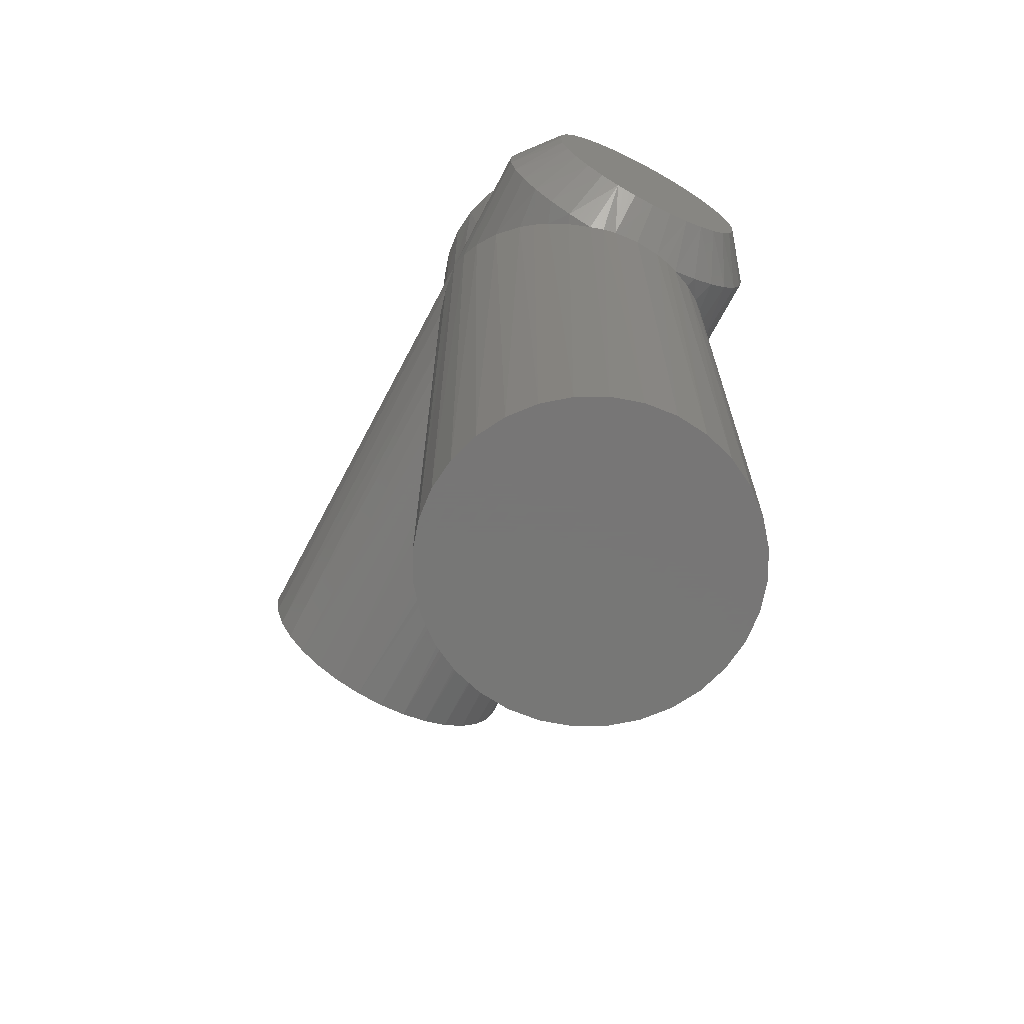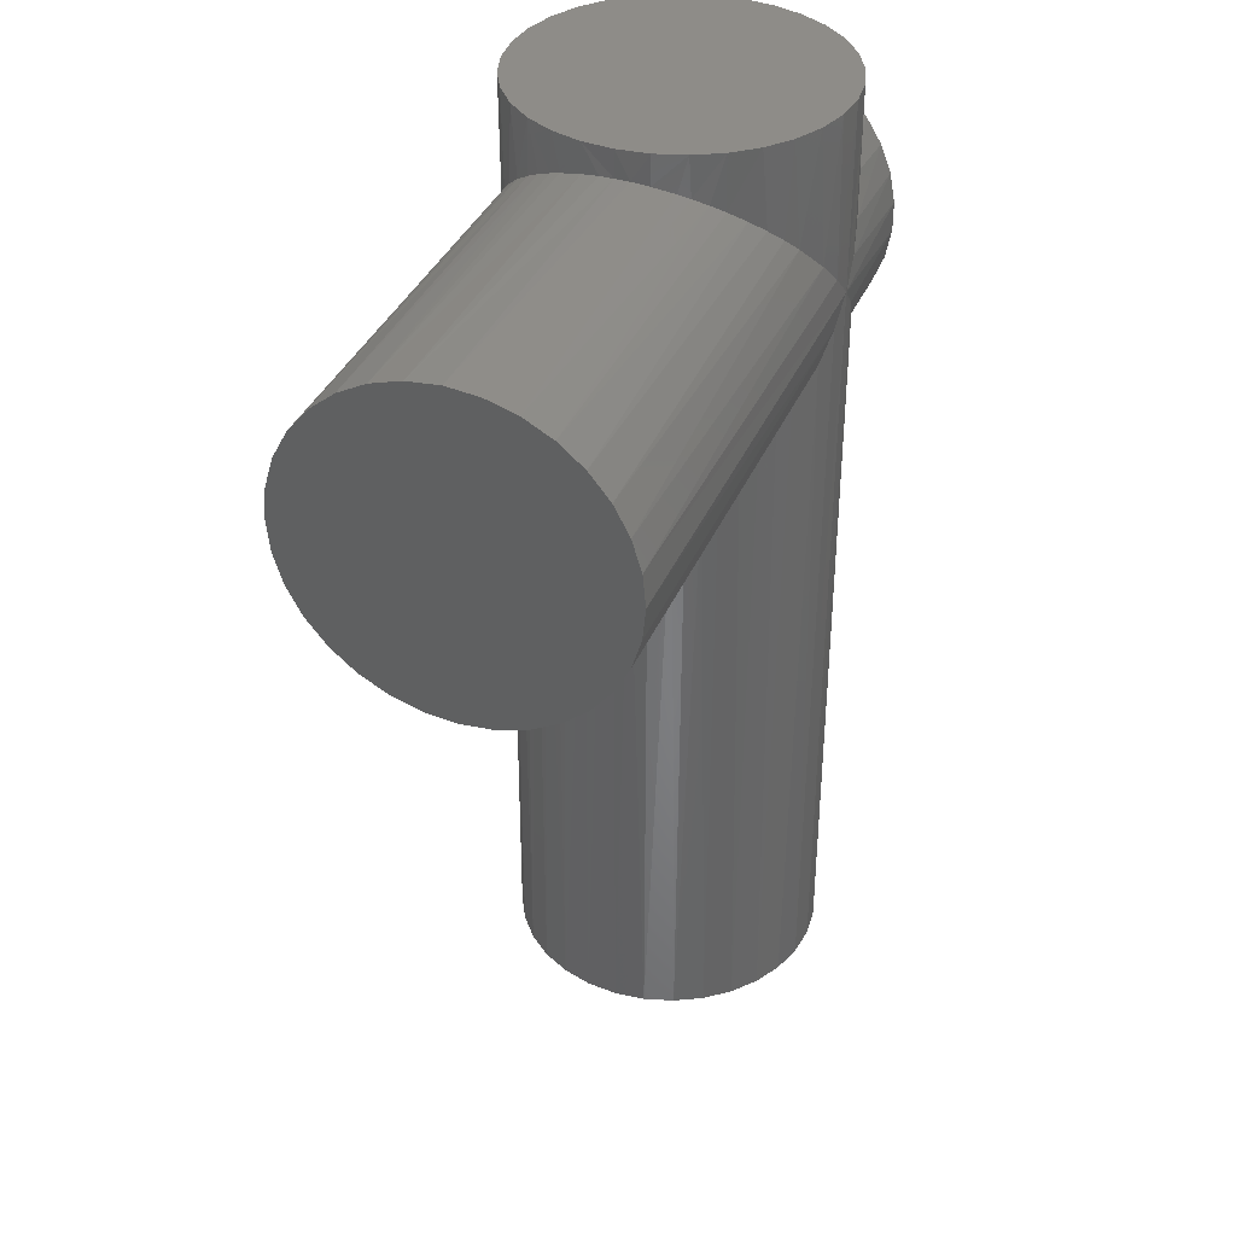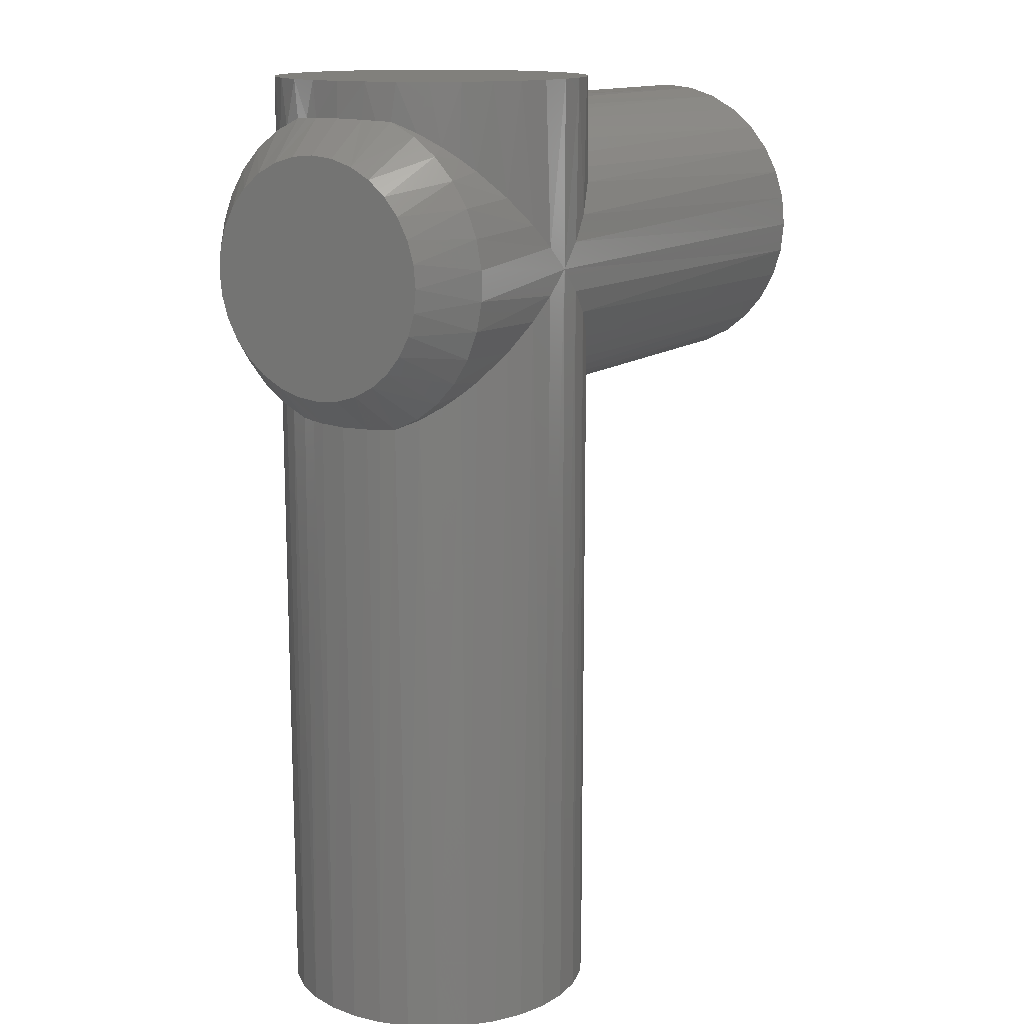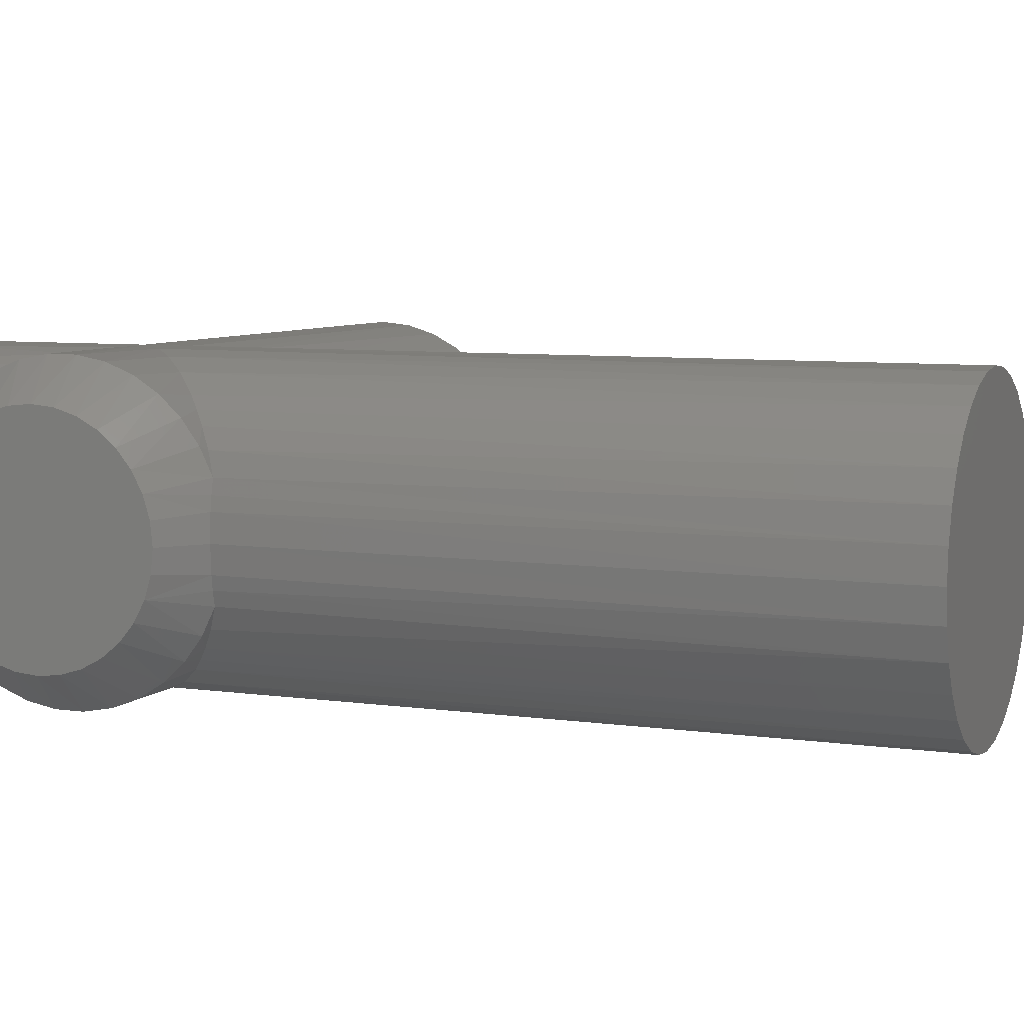
<metadata>
{"format":"stl","ext":"stl","renderer":"f3d","projection":"perspective","resolution":1024,"background":"white","views":[{"elev":-69.2,"azim":-117.7,"up":"+Y"},{"elev":37.3,"azim":111.3,"up":"+Y"},{"elev":13.8,"azim":-57.3,"up":"+Y"},{"elev":6.9,"azim":-67.3,"up":"+Z"}]}
</metadata>
<code>
# stl→obj: 246 verts, 488 faces
v 0.04056 -0.75 0.04683
v 0.05187 -0.75 0.06798
v 0.04708 -0.25 0.0602
v 0.07518 -0.2217 0.09392
v 0.06574 -0.2311 0.08516
v 0.06709 -0.75 0.08653
v 0.08563 -0.75 0.1017
v 0.09555 -0.2013 0.1077
v 0.1068 -0.75 0.1131
v 0.1172 -0.1797 0.1168
v 0.1297 -0.75 0.12
v 0.1353 -0.1616 0.121
v 0.1775 -0.75 0.12
v 0.2004 -0.75 0.1131
v 0.1917 -0.1814 0.1163
v 0.2148 -0.2044 0.106
v 0.2216 -0.75 0.1017
v 0.2667 -0.75 0.04683
v 0.266 -0.2556 0.04843
v 0.2608 -0.2505 0.05899
v 0.03125 -0.2594 4.496e-17
v 0.03125 -0.75 4.496e-17
v 0.03307 -0.2589 0.02101
v 0.0336 -0.75 0.02387
v 0.03545 -0.2584 0.03179
v 0.03906 -0.2578 0.04302
v 0.057 -0.2399 0.0751
v 0.1536 -0.1433 0.1224
v 0.1536 -0.75 0.1224
v 0.1728 -0.1624 0.1209
v 0.2401 -0.75 0.08653
v 0.2362 -0.2259 0.09027
v 0.2258 -0.2154 0.09884
v 0.2554 -0.75 0.06798
v 0.2549 -0.2445 0.06866
v 0.246 -0.2357 0.08023
v 0.2736 -0.75 0.02387
v 0.2737 -0.2634 0.02365
v 0.2693 -0.2589 0.04001
v 0.276 -0.75 -4.496e-17
v 0.276 -0.2656 -4.496e-17
v 0.2755 -0.2653 0.0106
v 0.03906 -0.0287 0.04302
v 0.04056 -7.06e-18 0.04683
v 0.03545 -0.02808 0.03179
v 0.04708 -0.03653 0.0602
v 0.276 -0.02089 -4.496e-17
v 0.2736 7.495e-18 0.02387
v 0.2755 -0.02121 0.0106
v 0.276 7.642e-18 -4.496e-17
v 0.0336 -7.495e-18 0.02387
v 0.05187 -6.354e-18 0.06798
v 0.057 -0.04664 0.0751
v 0.06709 -5.404e-18 0.08653
v 0.06574 -0.05538 0.08516
v 0.07518 -0.06482 0.09392
v 0.08563 -4.246e-18 0.1017
v 0.09555 -0.08519 0.1077
v 0.1068 -2.924e-18 0.1131
v 0.1172 -0.1068 0.1168
v 0.1297 -1.491e-18 0.12
v 0.1353 -0.1249 0.121
v 0.1775 1.491e-18 0.12
v 0.1917 -0.1051 0.1163
v 0.2004 2.924e-18 0.1131
v 0.2148 -0.0821 0.106
v 0.2216 4.246e-18 0.1017
v 0.2258 -0.07111 0.09884
v 0.2554 6.354e-18 0.06798
v 0.2608 -0.03605 0.05899
v 0.266 -0.03088 0.04843
v 0.2667 7.06e-18 0.04683
v 0.2737 -0.02316 0.02365
v 0.03125 -7.642e-18 4.496e-17
v 0.03125 -0.02714 4.496e-17
v 0.03307 -0.02757 0.02101
v 0.1536 -3.98e-33 0.1224
v 0.1728 -0.1241 0.1209
v 0.2401 5.404e-18 0.08653
v 0.2362 -0.06064 0.09027
v 0.246 -0.05086 0.08023
v 0.2549 -0.04197 0.06866
v 0.2693 -0.02762 0.04001
v 0.2216 -0.75 -0.1017
v 0.2004 -0.75 -0.1131
v 0.2148 -0.2044 -0.106
v 0.1917 -0.1814 -0.1163
v 0.1775 -0.75 -0.12
v 0.1728 -0.1624 -0.1209
v 0.1297 -0.75 -0.12
v 0.1068 -0.75 -0.1131
v 0.1172 -0.1797 -0.1168
v 0.09555 -0.2013 -0.1077
v 0.08563 -0.75 -0.1017
v 0.07518 -0.2217 -0.09392
v 0.06709 -0.75 -0.08653
v 0.04708 -0.25 -0.0602
v 0.057 -0.2399 -0.0751
v 0.05187 -0.75 -0.06798
v 0.04056 -0.75 -0.04683
v 0.2755 -0.2653 -0.0106
v 0.2736 -0.75 -0.02387
v 0.2737 -0.2634 -0.02365
v 0.2693 -0.2589 -0.04001
v 0.2667 -0.75 -0.04683
v 0.266 -0.2556 -0.04843
v 0.2608 -0.2505 -0.05899
v 0.2554 -0.75 -0.06798
v 0.2549 -0.2445 -0.06866
v 0.246 -0.2357 -0.08023
v 0.2401 -0.75 -0.08653
v 0.2362 -0.2259 -0.09027
v 0.2258 -0.2154 -0.09884
v 0.1536 -0.1433 -0.1224
v 0.1536 -0.75 -0.1224
v 0.1353 -0.1616 -0.121
v 0.06574 -0.2311 -0.08516
v 0.0336 -0.75 -0.02387
v 0.03545 -0.2584 -0.03179
v 0.03906 -0.2578 -0.04302
v 0.03307 -0.2589 -0.02101
v 0.2755 -0.02121 -0.0106
v 0.2736 7.495e-18 -0.02387
v 0.03906 -0.0287 -0.04302
v 0.04056 -7.06e-18 -0.04683
v 0.04708 -0.03653 -0.0602
v 0.03545 -0.02808 -0.03179
v 0.2693 -0.02762 -0.04001
v 0.266 -0.03088 -0.04843
v 0.2667 7.06e-18 -0.04683
v 0.2554 6.354e-18 -0.06798
v 0.2608 -0.03605 -0.05899
v 0.246 -0.05086 -0.08023
v 0.2362 -0.06064 -0.09027
v 0.2401 5.404e-18 -0.08653
v 0.2216 4.246e-18 -0.1017
v 0.2148 -0.0821 -0.106
v 0.2004 2.924e-18 -0.1131
v 0.1917 -0.1051 -0.1163
v 0.1775 1.491e-18 -0.12
v 0.1728 -0.1241 -0.1209
v 0.1297 -1.491e-18 -0.12
v 0.1172 -0.1068 -0.1168
v 0.1068 -2.924e-18 -0.1131
v 0.09555 -0.08519 -0.1077
v 0.08563 -4.246e-18 -0.1017
v 0.07518 -0.06482 -0.09392
v 0.06709 -5.404e-18 -0.08653
v 0.06574 -0.05538 -0.08516
v 0.057 -0.04664 -0.0751
v 0.05187 -6.354e-18 -0.06798
v 0.0336 -7.495e-18 -0.02387
v 0.2737 -0.02316 -0.02365
v 0.2549 -0.04197 -0.06866
v 0.2258 -0.07111 -0.09884
v 0.1536 -3.743e-33 -0.1224
v 0.1353 -0.1249 -0.121
v 0.03307 -0.02757 -0.02101
v 0.03906 -0.2479 0.06351
v 0.03906 -0.2343 0.08179
v 0.03906 -0.2175 0.09724
v 0.03906 -0.1982 0.1093
v 0.03906 -0.177 0.1176
v 0.03906 -0.1546 0.1218
v 0.03906 -0.1095 0.1176
v 0.03906 -0.1319 0.1218
v 0.03906 -0.08828 0.1093
v 0.03906 -0.06897 0.09724
v 0.03906 -0.05224 0.08179
v 0.03906 -0.03866 0.06351
v 0.5391 -0.2112 0.1017
v 0.5391 -0.1901 0.1131
v 0.5391 -0.1671 0.12
v 0.5391 -0.1194 0.12
v 0.5391 -0.09643 0.1131
v 0.5391 -0.07527 0.1017
v 0.5391 -0.0302 0.04683
v 0.5391 -0.2656 1.499e-17
v 0.5391 -0.2633 0.02387
v 0.5391 -0.2563 0.04683
v 0.5391 -0.245 0.06798
v 0.5391 -0.2298 0.08653
v 0.5391 -0.1433 0.1224
v 0.5391 -0.05673 0.08653
v 0.5391 -0.04151 0.06798
v 0.5391 -0.02324 0.02387
v 0.5391 -0.02089 -1.499e-17
v 0.03906 -0.03866 -0.06351
v 0.03906 -0.05224 -0.08179
v 0.03906 -0.06897 -0.09724
v 0.03906 -0.08828 -0.1093
v 0.03906 -0.1095 -0.1176
v 0.03906 -0.1319 -0.1218
v 0.03906 -0.177 -0.1176
v 0.03906 -0.1546 -0.1218
v 0.03906 -0.1982 -0.1093
v 0.03906 -0.2175 -0.09724
v 0.03906 -0.2343 -0.08179
v 0.03906 -0.2479 -0.06351
v 0.5391 -0.07527 -0.1017
v 0.5391 -0.09643 -0.1131
v 0.5391 -0.1194 -0.12
v 0.5391 -0.1671 -0.12
v 0.5391 -0.1901 -0.1131
v 0.5391 -0.2112 -0.1017
v 0.5391 -0.2563 -0.04683
v 0.5391 -0.02324 -0.02387
v 0.5391 -0.0302 -0.04683
v 0.5391 -0.04151 -0.06798
v 0.5391 -0.05673 -0.08653
v 0.5391 -0.1433 -0.1224
v 0.5391 -0.2298 -0.08653
v 0.5391 -0.245 -0.06798
v 0.5391 -0.2633 -0.02387
v 0 -0.2274 -0.03487
v 0 -0.219 -0.05062
v 0 -0.2077 -0.06443
v 0 -0.1939 -0.07576
v 0 -0.1781 -0.08418
v 0 -0.161 -0.08937
v 0 -0.1433 -0.09112
v 0 -0.1255 -0.08937
v 0 -0.1084 -0.08418
v 0 -0.07883 -0.06443
v 0 -0.09263 -0.07576
v 0 -0.06749 -0.05062
v 0 -0.05907 -0.03487
v 0 -0.05214 -3.49e-17
v 0 -0.05389 -0.01778
v 0 -0.2344 2.263e-07
v 0 -0.2326 -0.01778
v 0 -0.05907 0.03487
v 0 -0.06749 0.05062
v 0 -0.07883 0.06443
v 0 -0.09263 0.07576
v 0 -0.1084 0.08418
v 0 -0.1255 0.08937
v 0 -0.1433 0.09112
v 0 -0.161 0.08937
v 0 -0.1781 0.08418
v 0 -0.2077 0.06443
v 0 -0.1939 0.07576
v 0 -0.219 0.05062
v 0 -0.2274 0.03487
v 0 -0.2326 0.01778
v 0 -0.05389 0.01778
f 1 2 3
f 4 5 6
f 6 7 4
f 4 7 8
f 8 7 9
f 8 9 10
f 10 9 11
f 10 11 12
f 13 14 15
f 16 15 14
f 14 17 16
f 18 19 20
f 21 22 23
f 23 22 24
f 23 24 25
f 25 24 26
f 26 24 1
f 26 1 3
f 6 5 2
f 2 5 27
f 2 27 3
f 12 11 28
f 28 11 29
f 28 29 30
f 30 29 13
f 30 13 15
f 31 32 17
f 17 32 33
f 17 33 16
f 18 20 34
f 34 20 35
f 34 35 31
f 31 35 36
f 31 36 32
f 37 38 18
f 18 38 39
f 18 39 19
f 40 41 37
f 37 41 42
f 37 42 38
f 43 44 45
f 43 46 44
f 47 48 49
f 47 50 48
f 51 45 44
f 44 46 52
f 46 53 52
f 54 52 53
f 54 53 55
f 54 55 56
f 54 56 57
f 56 58 57
f 59 57 58
f 58 60 59
f 61 59 60
f 60 62 61
f 63 64 65
f 65 64 66
f 65 66 67
f 66 68 67
f 69 70 71
f 69 71 72
f 48 73 49
f 74 75 51
f 51 75 76
f 51 76 45
f 61 62 77
f 77 62 28
f 77 28 63
f 63 28 78
f 63 78 64
f 67 68 79
f 79 68 80
f 79 80 81
f 79 81 69
f 69 81 82
f 69 82 70
f 73 48 83
f 83 48 72
f 83 72 71
f 84 85 86
f 86 85 87
f 87 85 88
f 87 88 89
f 90 91 92
f 93 92 91
f 91 94 93
f 95 93 94
f 94 96 95
f 97 98 99
f 99 100 97
f 41 40 101
f 101 40 102
f 101 102 103
f 103 102 104
f 104 102 105
f 104 105 106
f 106 105 107
f 107 105 108
f 107 108 109
f 109 108 110
f 110 108 111
f 110 111 112
f 112 111 113
f 113 111 84
f 113 84 86
f 89 88 114
f 114 88 115
f 114 115 116
f 116 115 90
f 116 90 92
f 99 98 96
f 96 98 117
f 96 117 95
f 118 119 100
f 100 119 120
f 100 120 97
f 22 21 118
f 118 21 121
f 118 121 119
f 50 122 123
f 50 47 122
f 124 125 126
f 124 127 125
f 128 129 130
f 131 130 129
f 131 129 132
f 133 134 135
f 136 137 138
f 137 139 138
f 140 138 139
f 139 141 140
f 142 143 144
f 144 143 145
f 144 145 146
f 146 145 147
f 146 147 148
f 147 149 148
f 148 149 150
f 148 150 151
f 151 150 126
f 151 126 125
f 125 127 152
f 128 130 153
f 153 130 123
f 153 123 122
f 133 135 154
f 154 135 131
f 154 131 132
f 135 134 136
f 136 134 155
f 136 155 137
f 140 141 156
f 156 141 114
f 156 114 142
f 142 114 157
f 142 157 143
f 75 74 158
f 158 74 152
f 158 152 127
f 26 3 159
f 159 3 27
f 159 27 160
f 27 5 160
f 161 160 5
f 161 5 4
f 161 4 8
f 161 8 162
f 162 8 10
f 162 10 163
f 163 10 12
f 163 12 164
f 165 166 62
f 62 60 165
f 167 165 60
f 60 58 167
f 168 167 58
f 58 56 168
f 168 56 55
f 168 55 169
f 169 55 53
f 169 53 170
f 53 46 170
f 43 170 46
f 28 62 166
f 28 166 164
f 28 164 12
f 171 172 16
f 16 172 15
f 15 172 173
f 15 173 30
f 174 175 64
f 66 64 175
f 175 176 66
f 177 71 70
f 41 178 42
f 42 178 179
f 42 179 38
f 38 179 39
f 39 179 180
f 39 180 19
f 19 180 20
f 20 180 181
f 20 181 35
f 35 181 36
f 36 181 182
f 36 182 32
f 32 182 33
f 33 182 171
f 33 171 16
f 30 173 28
f 28 173 183
f 28 183 78
f 78 183 174
f 78 174 64
f 184 80 176
f 176 80 68
f 176 68 66
f 177 70 185
f 185 70 82
f 185 82 184
f 184 82 81
f 184 81 80
f 186 73 177
f 177 73 83
f 177 83 71
f 187 47 186
f 186 47 49
f 186 49 73
f 124 126 188
f 188 126 150
f 188 150 189
f 150 149 189
f 190 189 149
f 190 149 147
f 190 147 145
f 190 145 191
f 191 145 143
f 191 143 192
f 192 143 157
f 192 157 193
f 194 195 116
f 116 92 194
f 196 194 92
f 92 93 196
f 197 196 93
f 93 95 197
f 197 95 117
f 197 117 198
f 198 117 98
f 198 98 199
f 98 97 199
f 120 199 97
f 114 116 195
f 114 195 193
f 114 193 157
f 200 201 137
f 137 201 139
f 139 201 202
f 139 202 141
f 203 204 87
f 86 87 204
f 204 205 86
f 206 106 107
f 47 187 122
f 122 187 207
f 122 207 153
f 153 207 128
f 128 207 208
f 128 208 129
f 129 208 132
f 132 208 209
f 132 209 154
f 154 209 133
f 133 209 210
f 133 210 134
f 134 210 155
f 155 210 200
f 155 200 137
f 141 202 114
f 114 202 211
f 114 211 89
f 89 211 203
f 89 203 87
f 212 112 205
f 205 112 113
f 205 113 86
f 206 107 213
f 213 107 109
f 213 109 212
f 212 109 110
f 212 110 112
f 214 103 206
f 206 103 104
f 206 104 106
f 178 41 214
f 214 41 101
f 214 101 103
f 120 215 199
f 120 119 215
f 119 121 215
f 199 215 216
f 217 197 198
f 217 198 216
f 198 199 216
f 218 196 197
f 218 197 217
f 194 219 220
f 194 196 219
f 219 196 218
f 221 193 195
f 221 195 220
f 195 194 220
f 222 192 193
f 222 193 221
f 223 191 192
f 223 192 222
f 224 189 190
f 224 190 225
f 190 191 225
f 225 191 223
f 226 188 189
f 226 189 224
f 127 227 158
f 228 75 229
f 229 75 158
f 229 158 227
f 188 226 124
f 124 226 227
f 124 227 127
f 21 230 121
f 121 230 231
f 121 231 215
f 43 232 170
f 43 45 232
f 45 76 232
f 170 232 233
f 234 168 169
f 234 169 233
f 169 170 233
f 235 167 168
f 235 168 234
f 165 236 237
f 165 167 236
f 236 167 235
f 238 164 166
f 238 166 237
f 166 165 237
f 239 163 164
f 239 164 238
f 240 162 163
f 240 163 239
f 241 160 161
f 241 161 242
f 161 162 242
f 242 162 240
f 243 159 160
f 243 160 241
f 25 244 23
f 230 21 245
f 245 21 23
f 245 23 244
f 159 243 26
f 26 243 244
f 26 244 25
f 75 228 76
f 76 228 246
f 76 246 232
f 11 13 29
f 13 11 9
f 13 9 14
f 14 9 7
f 14 7 17
f 84 91 85
f 85 91 90
f 85 90 88
f 88 90 115
f 17 7 31
f 31 7 6
f 31 6 34
f 34 6 2
f 34 2 18
f 18 2 1
f 18 1 37
f 37 1 24
f 37 24 40
f 40 24 22
f 40 22 102
f 102 22 118
f 102 118 105
f 105 118 100
f 105 100 108
f 108 100 99
f 108 99 111
f 111 99 96
f 111 96 84
f 84 96 94
f 84 94 91
f 77 63 61
f 59 61 63
f 65 59 63
f 57 59 65
f 67 57 65
f 138 144 136
f 142 144 138
f 140 142 138
f 156 142 140
f 144 146 136
f 136 146 148
f 136 148 135
f 135 148 151
f 135 151 131
f 131 151 125
f 131 125 130
f 130 125 152
f 130 152 123
f 123 152 74
f 123 74 50
f 50 74 51
f 50 51 48
f 48 51 44
f 48 44 72
f 72 44 52
f 72 52 69
f 69 52 54
f 69 54 79
f 79 54 57
f 79 57 67
f 238 237 239
f 240 239 237
f 236 240 237
f 242 240 236
f 235 242 236
f 241 242 235
f 234 241 235
f 225 218 224
f 219 218 225
f 223 219 225
f 220 219 223
f 222 220 223
f 221 220 222
f 218 217 224
f 224 217 216
f 224 216 226
f 226 216 215
f 226 215 227
f 227 215 231
f 227 231 229
f 229 231 230
f 229 230 228
f 228 230 245
f 228 245 246
f 246 245 244
f 246 244 232
f 232 244 243
f 232 243 233
f 233 243 241
f 233 241 234
f 173 174 183
f 174 173 172
f 174 172 175
f 175 172 171
f 175 171 176
f 200 204 201
f 201 204 203
f 201 203 202
f 202 203 211
f 176 171 184
f 184 171 182
f 184 182 185
f 185 182 181
f 185 181 177
f 177 181 180
f 177 180 186
f 186 180 179
f 186 179 187
f 187 179 178
f 187 178 207
f 207 178 214
f 207 214 208
f 208 214 206
f 208 206 209
f 209 206 213
f 209 213 210
f 210 213 212
f 210 212 200
f 200 212 205
f 200 205 204

</code>
